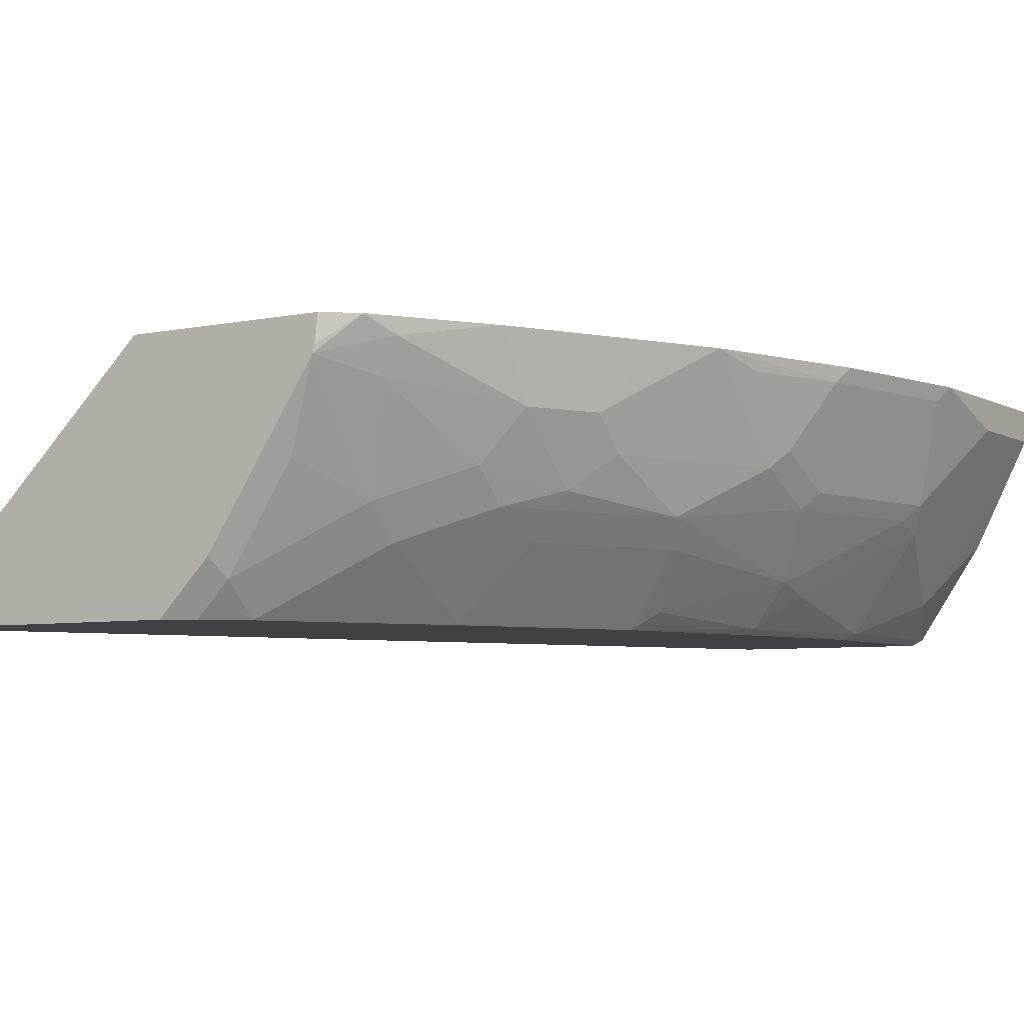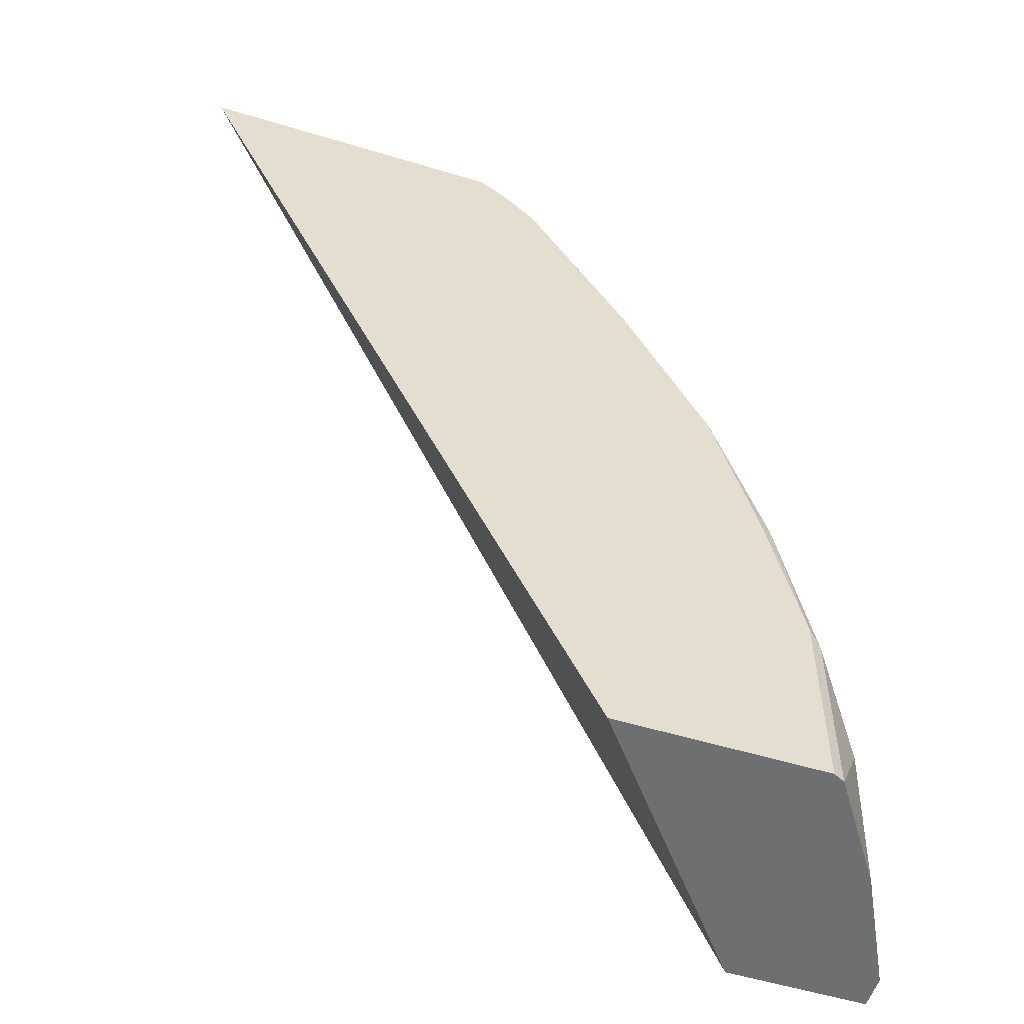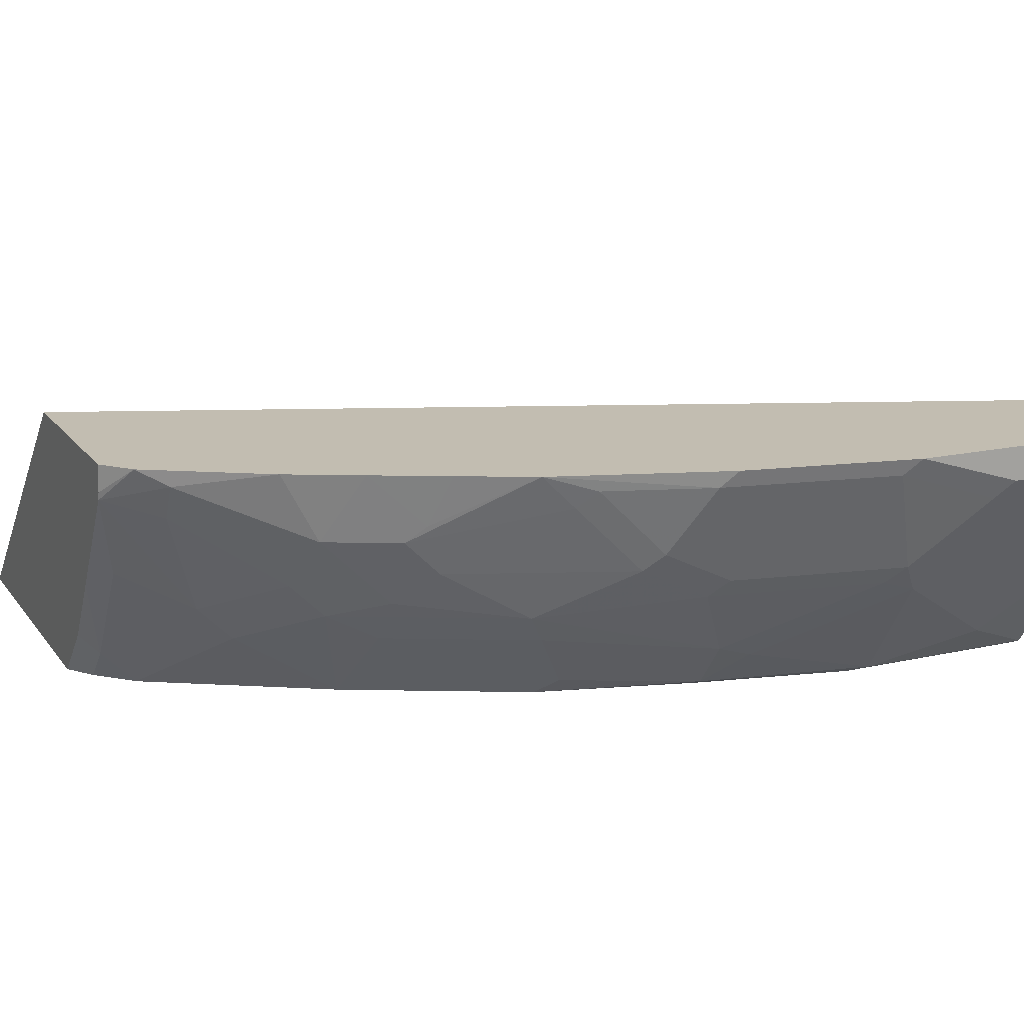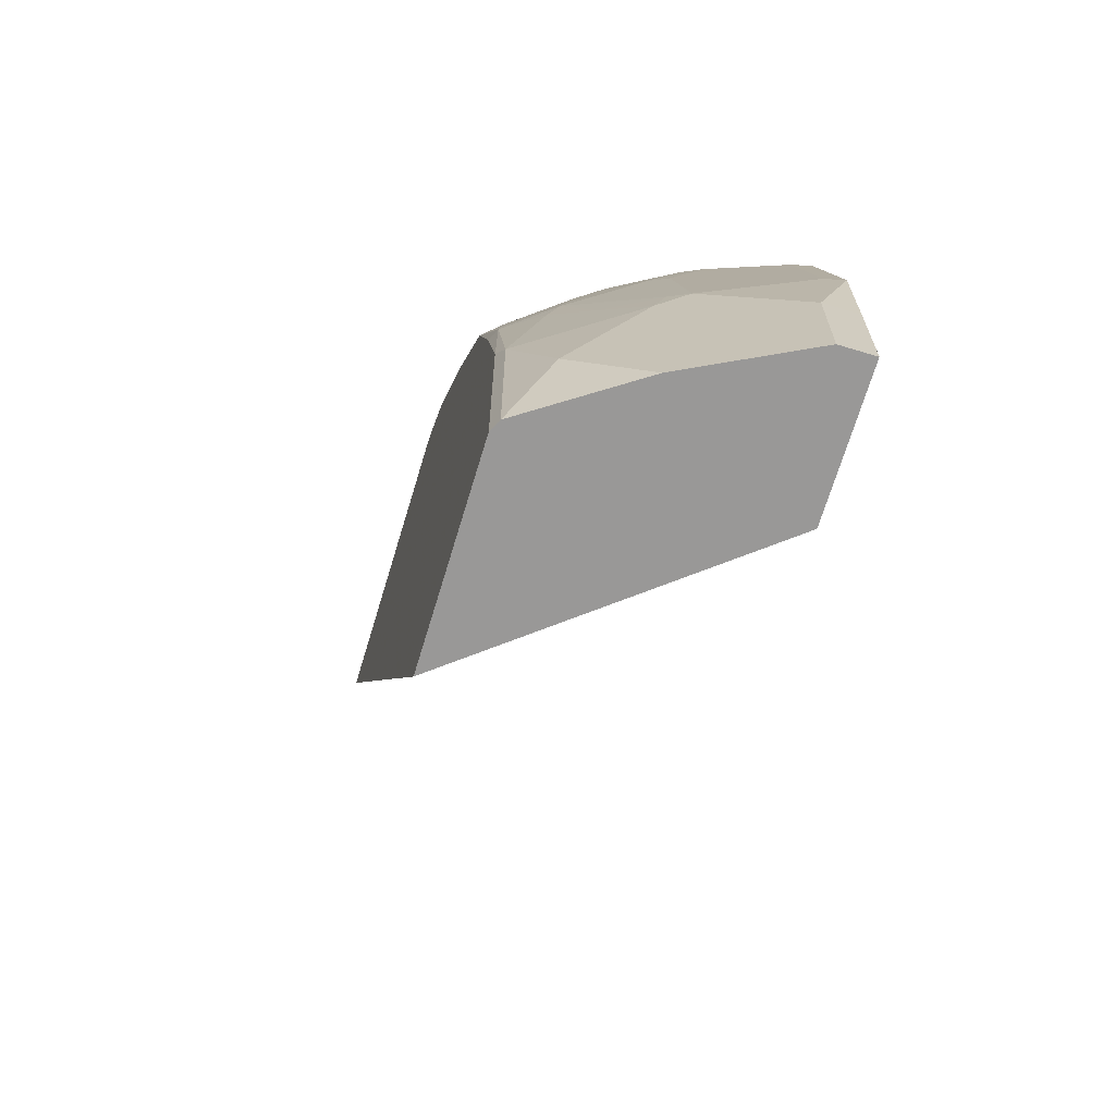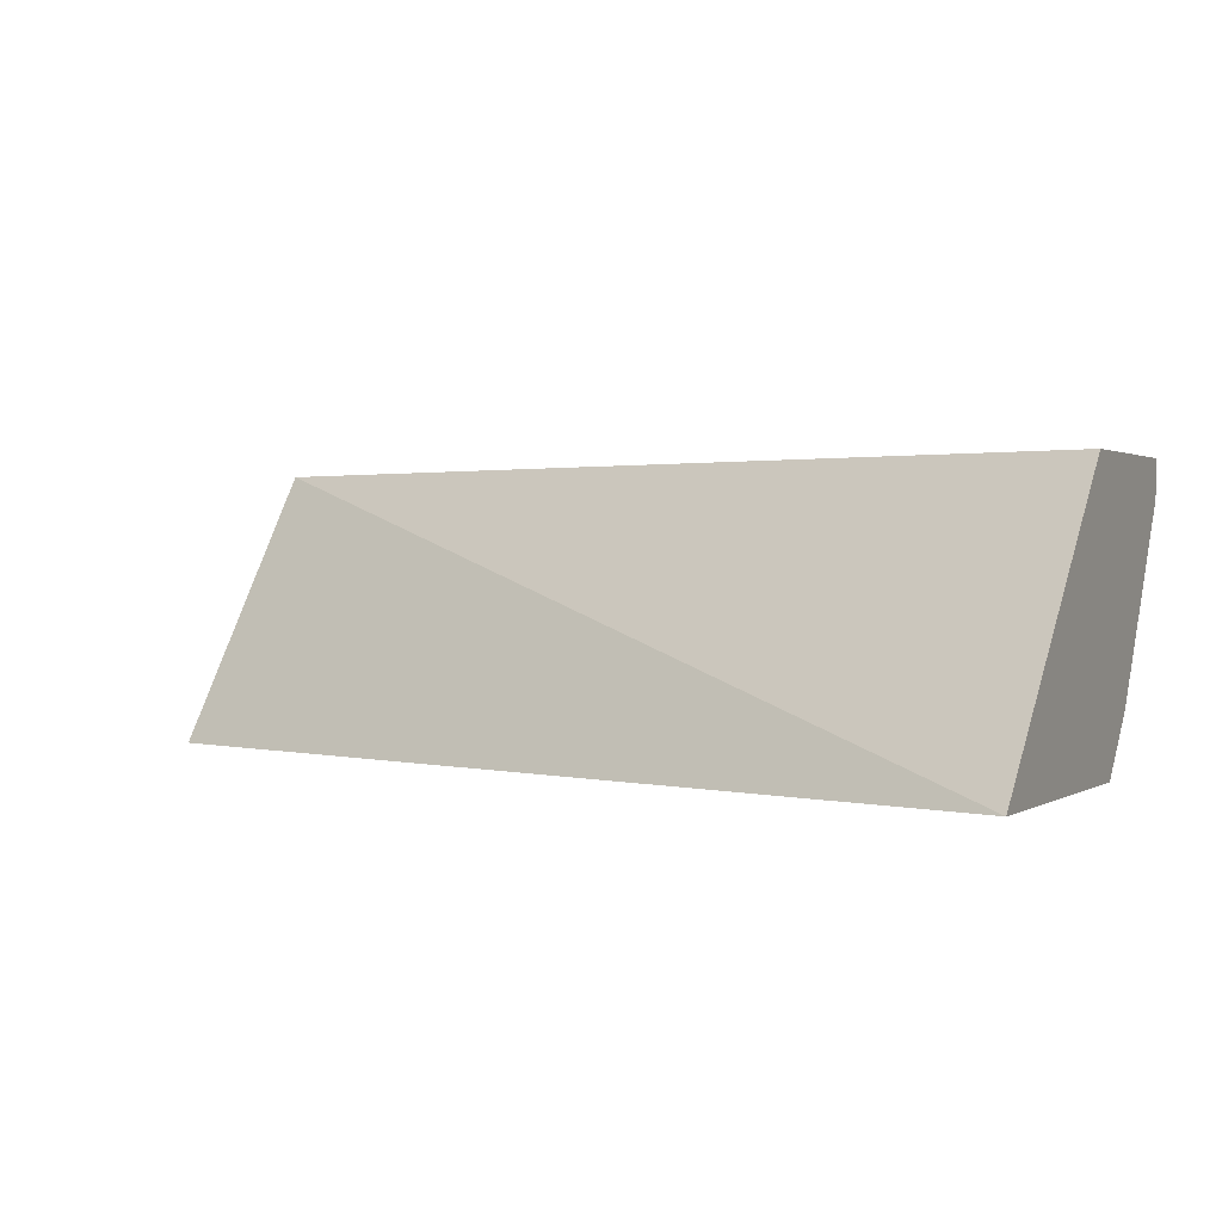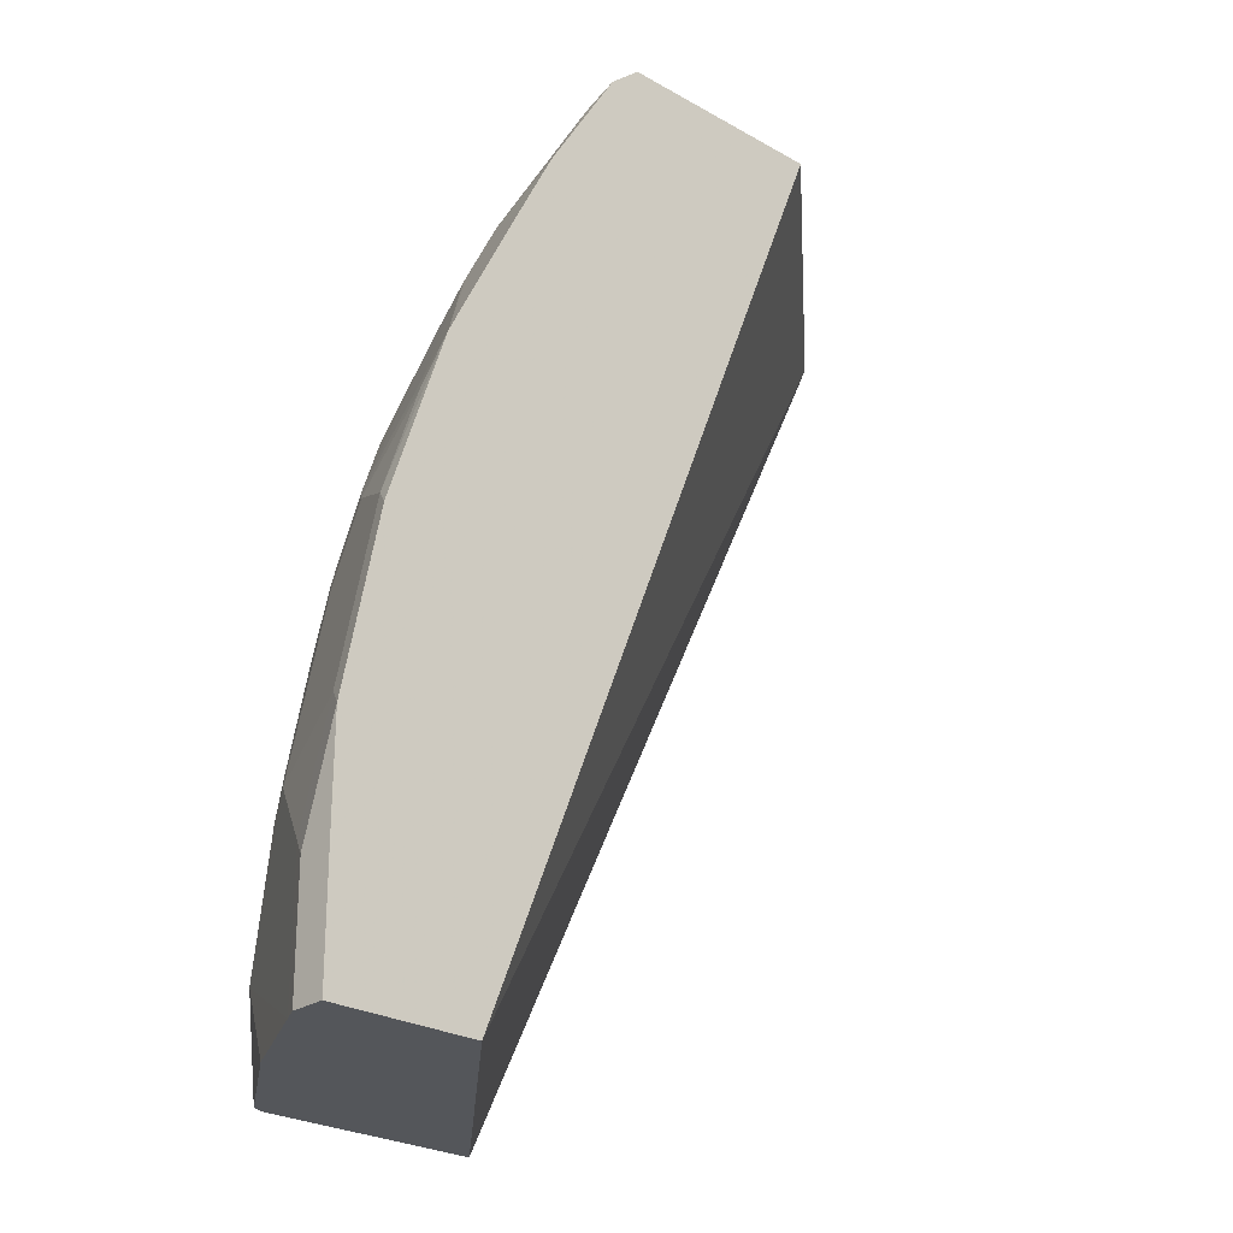
<metadata>
{"format":"obj","ext":"obj","renderer":"f3d","projection":"perspective","resolution":1024,"background":"white","views":[{"elev":-5.6,"azim":32.6,"up":"+Y"},{"elev":-54.6,"azim":-17.8,"up":"+Z"},{"elev":17.0,"azim":65.5,"up":"+Y"},{"elev":-68.7,"azim":73.2,"up":"+Z"},{"elev":1.0,"azim":-66.9,"up":"+Y"},{"elev":-25.3,"azim":137.2,"up":"+Z"}]}
</metadata>
<code>
v 0.4292 -0.13 0.521
v 0.6092 -0.13 0.521
v 0.5889 0.01936 0.521
v 0.7982 0.01936 -0.005972
v 0.6796 -0.13 -0.005972
v 0.6247 -0.13 0.5097
v 0.6248 -0.1299 0.5098
v 0.6448 -0.11 0.5098
v 0.6381 -0.1011 0.521
v 0.7089 0.01936 0.521
v 0.8796 0.01936 -0.005972
v 0.7996 -0.13 -0.005972
v 0.6448 -0.13 0.4897
v 0.6448 -0.1299 0.4898
v 0.6847 -0.04999 0.5098
v 0.7058 -0.001159 0.521
v 0.6658 -0.06112 0.521
v 0.6404 -0.09881 0.521
v 0.7047 -0.06997 0.4698
v 0.7071 0.003433 0.521
v 0.7091 0.01936 0.5209
v 0.8796 -3.38e-06 -0.005972
v 0.8796 0.01936 0.06
v 0.8064 -0.1266 -0.005972
v 0.7996 -0.13 0.1102
v 0.7047 -0.13 0.3897
v 0.7047 -0.08996 0.4498
v 0.7047 -0.1299 0.3899
v 0.7262 0.01936 0.5063
v 0.7247 -0.01001 0.4898
v 0.7347 0.009985 0.4898
v 0.7447 -0.04999 0.4298
v 0.8796 -3.38e-06 0.06
v 0.875 -0.009348 -0.005972
v 0.8793 0.01936 0.1206
v 0.8464 -0.06663 -0.005972
v 0.8264 -0.1066 0.04004
v 0.8064 -0.1266 0.09997
v 0.7864 -0.1266 0.1999
v 0.7795 -0.13 0.1999
v 0.7146 -0.13 0.3699
v 0.7447 -0.06997 0.4098
v 0.7347 -0.1299 0.3299
v 0.7864 -0.08662 0.2998
v 0.7464 -0.08662 0.3798
v 0.7664 0.01936 0.4405
v 0.7672 -0.02 0.4198
v 0.7672 -0.05998 0.3798
v 0.7672 -0.03999 0.3999
v 0.8747 -0.01001 0.07001
v 0.8547 -0.04999 0.11
v 0.8594 0.01936 0.2206
v 0.8747 0.009985 0.13
v 0.8464 -0.06663 0.09997
v 0.8264 -0.08662 0.14
v 0.8064 -0.1066 0.18
v 0.8072 -0.09996 0.1999
v 0.7672 -0.12 0.2799
v 0.7547 -0.1299 0.2899
v 0.7547 -0.13 0.2896
v 0.7545 -0.13 0.29
v 0.7547 -0.06997 0.3899
v 0.7947 -0.06997 0.3099
v 0.7868 0.01936 0.4003
v 0.7872 -0.02 0.3798
v 0.7747 -0.01001 0.4098
v 0.7872 -0.03999 0.3598
v 0.8472 -0.05998 0.12
v 0.8547 -0.01001 0.19
v 0.8347 -0.04999 0.2099
v 0.827 0.01936 0.3192
v 0.8547 0.009985 0.23
v 0.8272 -0.05998 0.2199
v 0.8272 -0.03999 0.2599
v 0.7947 -0.01001 0.3698
v 0.807 0.01936 0.3598
v 0.8272 -0.02 0.2799
v 0.8272 -3.38e-06 0.2998
v 0.8347 -0.03 0.2499
v 0.8347 0.009985 0.2899
f 39 56 57
f 39 57 58
f 39 58 59
f 39 59 60
f 39 60 40
f 41 61 59
f 41 59 43
f 42 45 62
f 43 59 44
f 44 59 58
f 44 58 57
f 44 62 45
f 44 63 62
f 47 49 65
f 46 47 64
f 42 62 48
f 44 57 63
f 32 49 47
f 38 55 56
f 31 47 46
f 30 47 31
f 47 65 75
f 32 42 48
f 32 48 49
f 33 35 50
f 33 50 34
f 38 56 39
f 34 37 36
f 34 51 37
f 35 52 72
f 35 72 53
f 35 53 50
f 37 51 54
f 37 54 38
f 38 54 55
f 34 50 51
f 47 75 66
f 71 76 75
f 48 62 63
f 65 67 74
f 65 74 77
f 65 77 78
f 65 78 71
f 65 71 75
f 69 72 79
f 69 79 70
f 64 75 76
f 70 79 73
f 71 80 72
f 72 80 79
f 73 79 74
f 74 79 77
f 77 79 80
f 30 32 47
f 77 80 78
f 71 78 80
f 64 66 75
f 63 74 67
f 63 73 74
f 48 63 67
f 48 67 65
f 48 65 49
f 50 53 51
f 51 68 54
f 51 53 69
f 51 69 70
f 51 70 73
f 51 73 68
f 52 71 72
f 53 72 69
f 54 68 55
f 55 57 56
f 55 68 57
f 57 73 63
f 57 68 73
f 59 61 60
f 47 66 64
f 29 31 46
f 15 19 16
f 28 44 45
f 2 7 8
f 2 8 9
f 3 10 21
f 3 21 29
f 3 29 46
f 3 46 64
f 3 64 76
f 3 76 71
f 3 71 52
f 3 52 35
f 3 35 23
f 3 23 11
f 3 11 4
f 4 11 22
f 4 22 34
f 2 6 7
f 1 6 2
f 1 13 6
f 1 26 13
f 28 45 42
f 1 2 9
f 1 9 18
f 1 18 17
f 1 17 16
f 1 16 20
f 1 20 10
f 4 34 36
f 1 10 3
f 1 4 5
f 1 5 12
f 1 12 25
f 1 25 40
f 1 40 60
f 1 60 61
f 1 61 41
f 1 3 4
f 4 36 24
f 1 41 26
f 4 12 5
f 16 30 31
f 16 31 29
f 19 27 32
f 19 32 30
f 20 29 21
f 22 33 34
f 23 35 33
f 16 19 30
f 24 37 38
f 25 39 40
f 26 41 28
f 27 28 42
f 27 42 32
f 28 41 43
f 4 24 12
f 28 43 44
f 25 38 39
f 16 29 20
f 24 36 37
f 14 26 28
f 6 14 7
f 14 28 27
f 7 14 8
f 8 15 16
f 8 16 17
f 6 13 14
f 8 18 9
f 8 14 27
f 8 27 19
f 8 17 18
f 8 19 15
f 10 20 21
f 11 23 33
f 11 33 22
f 12 24 38
f 12 38 25
f 13 26 14

</code>
